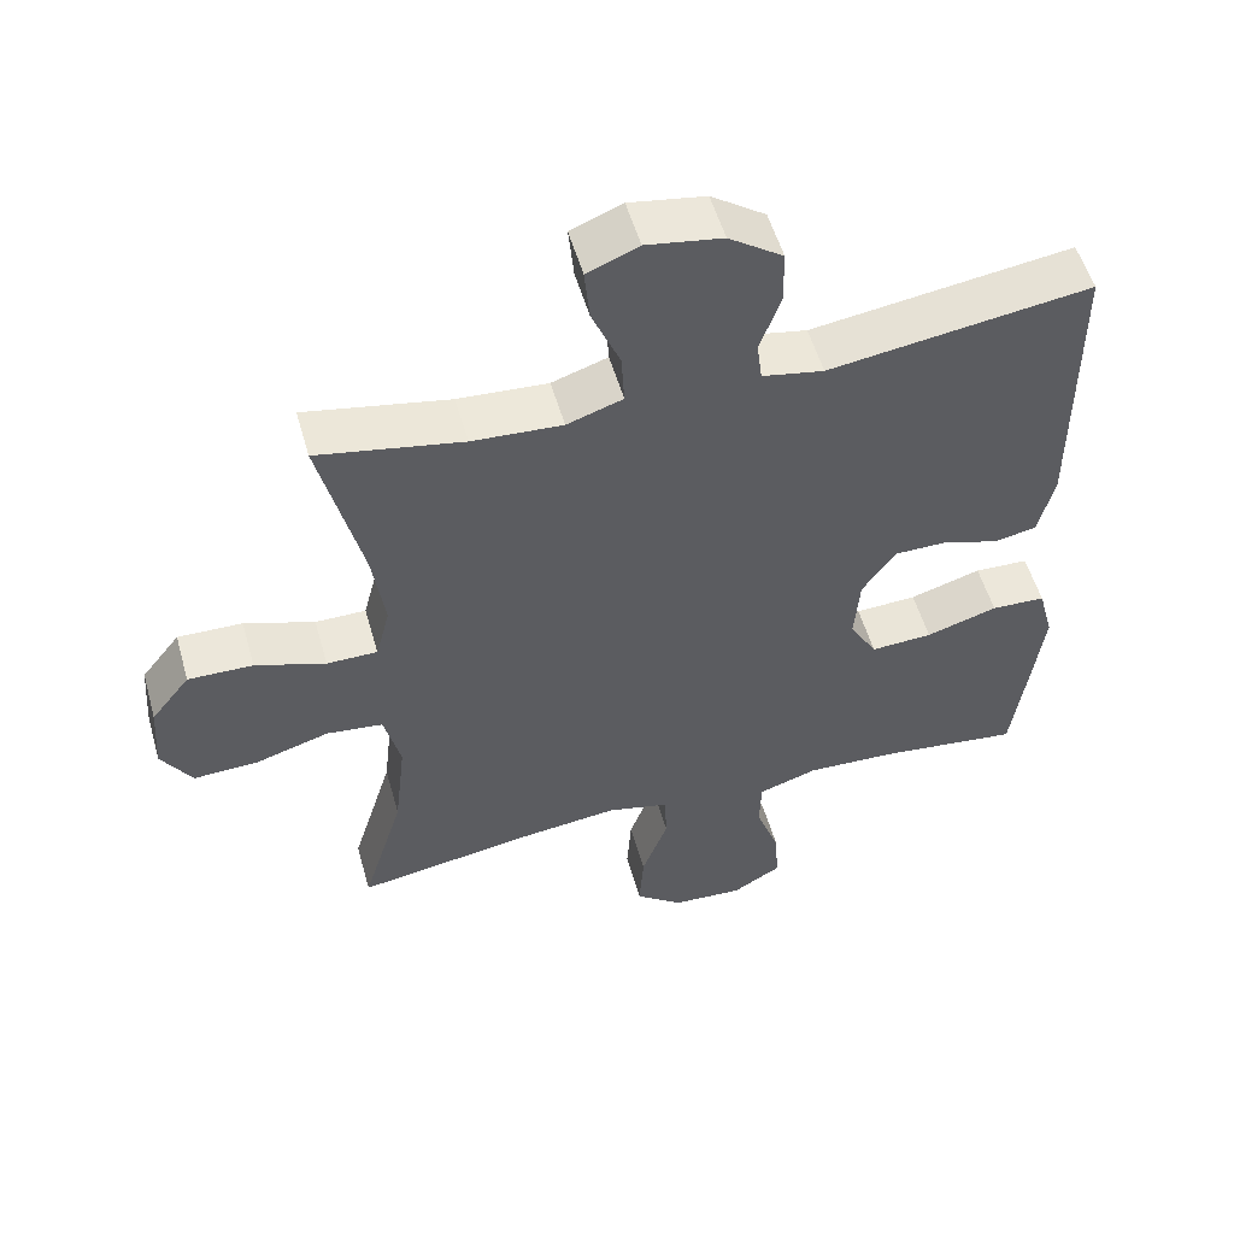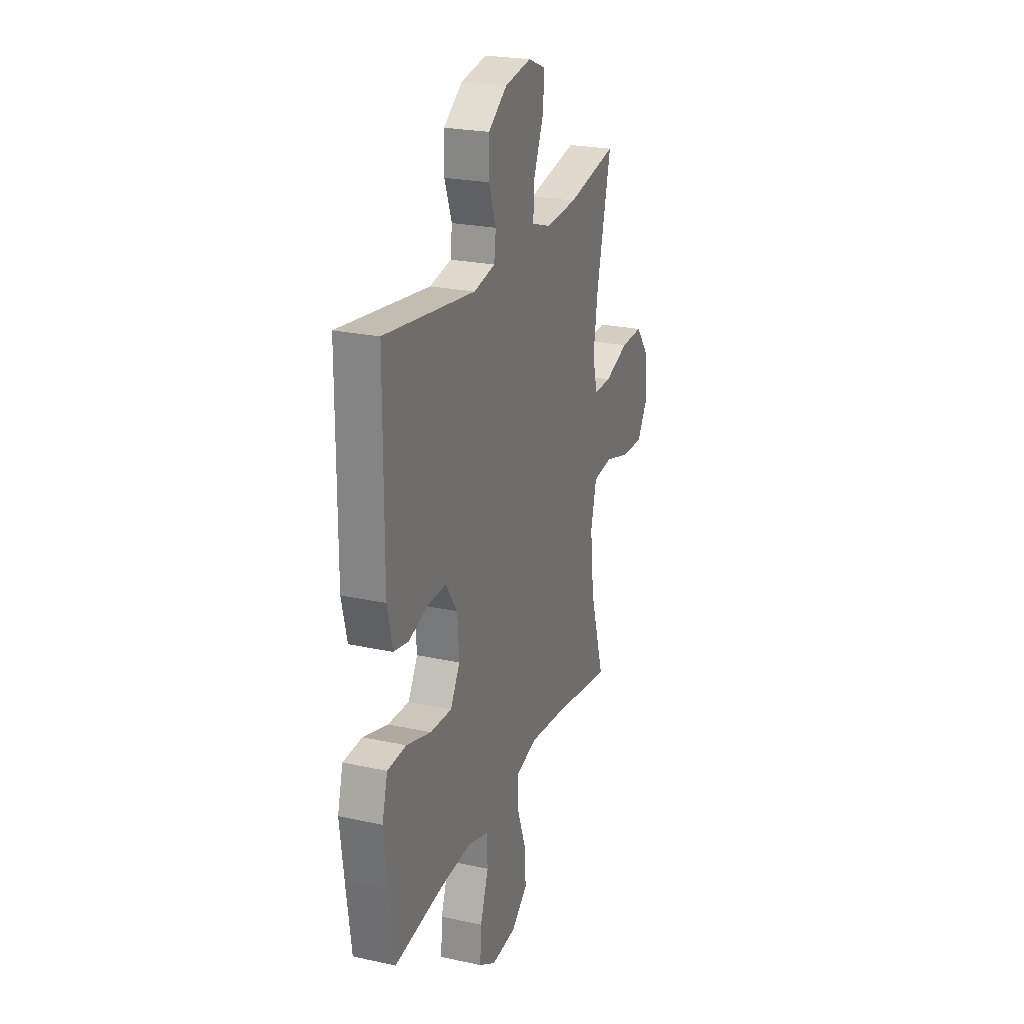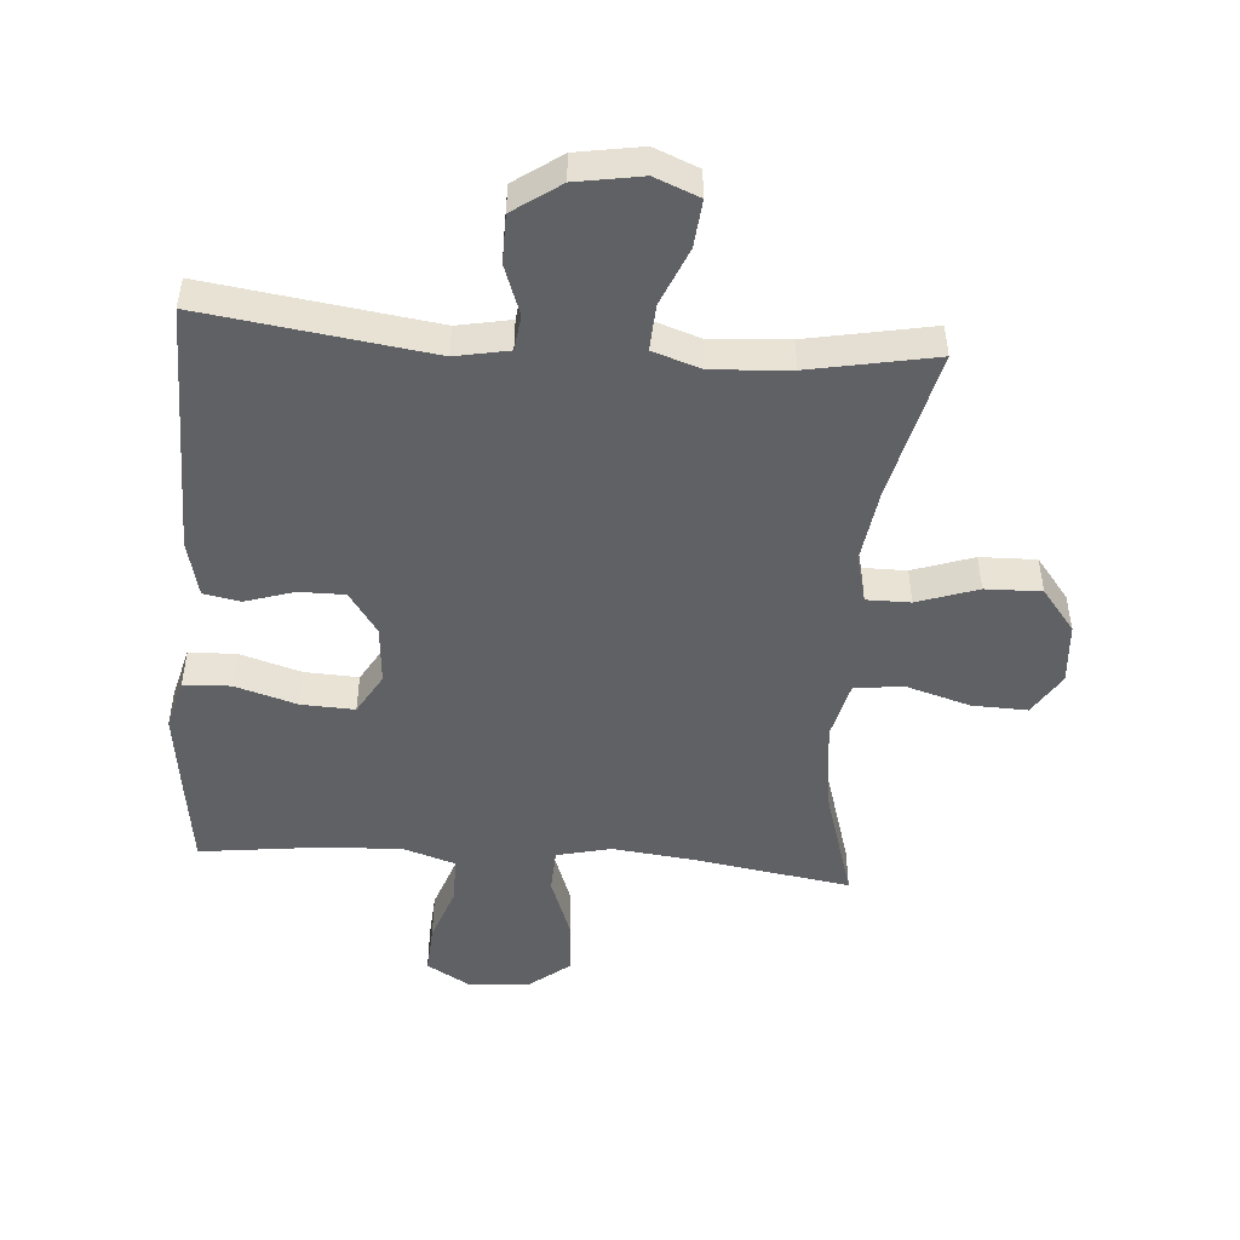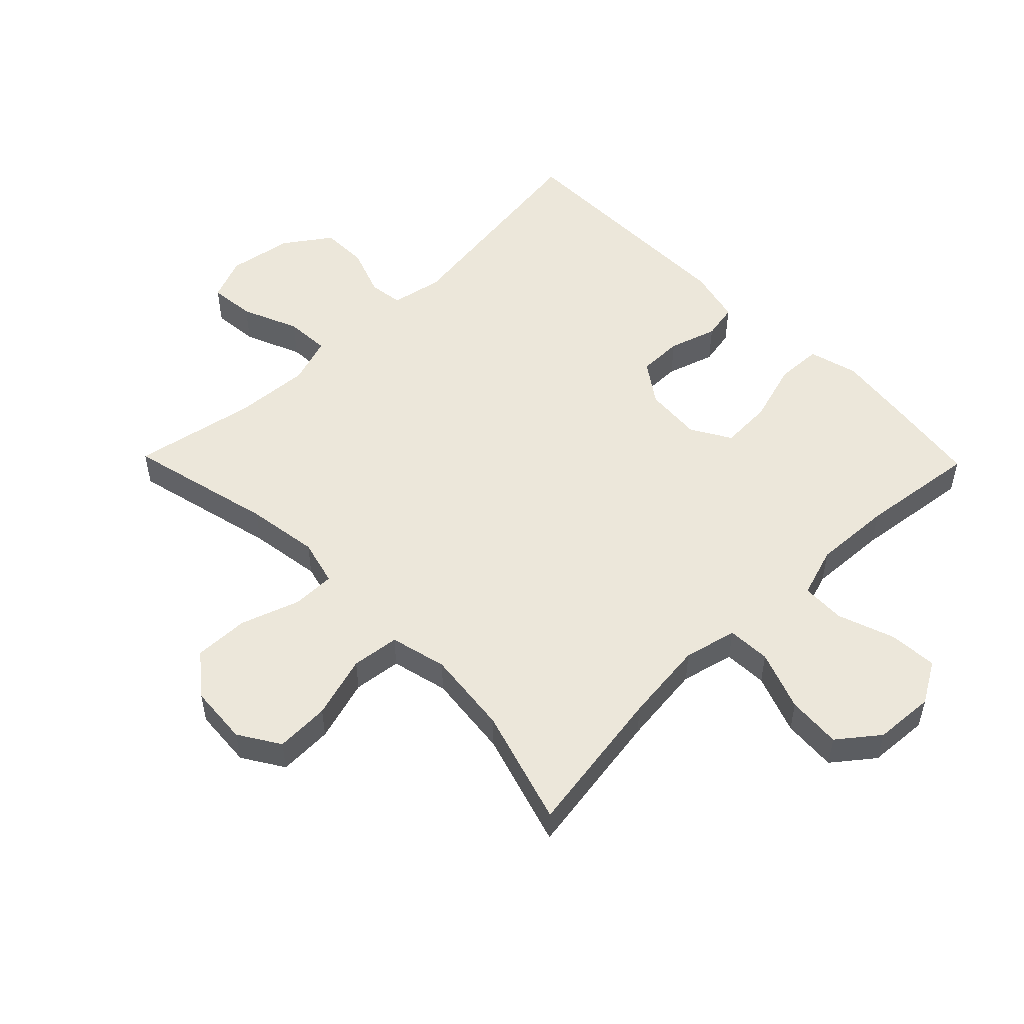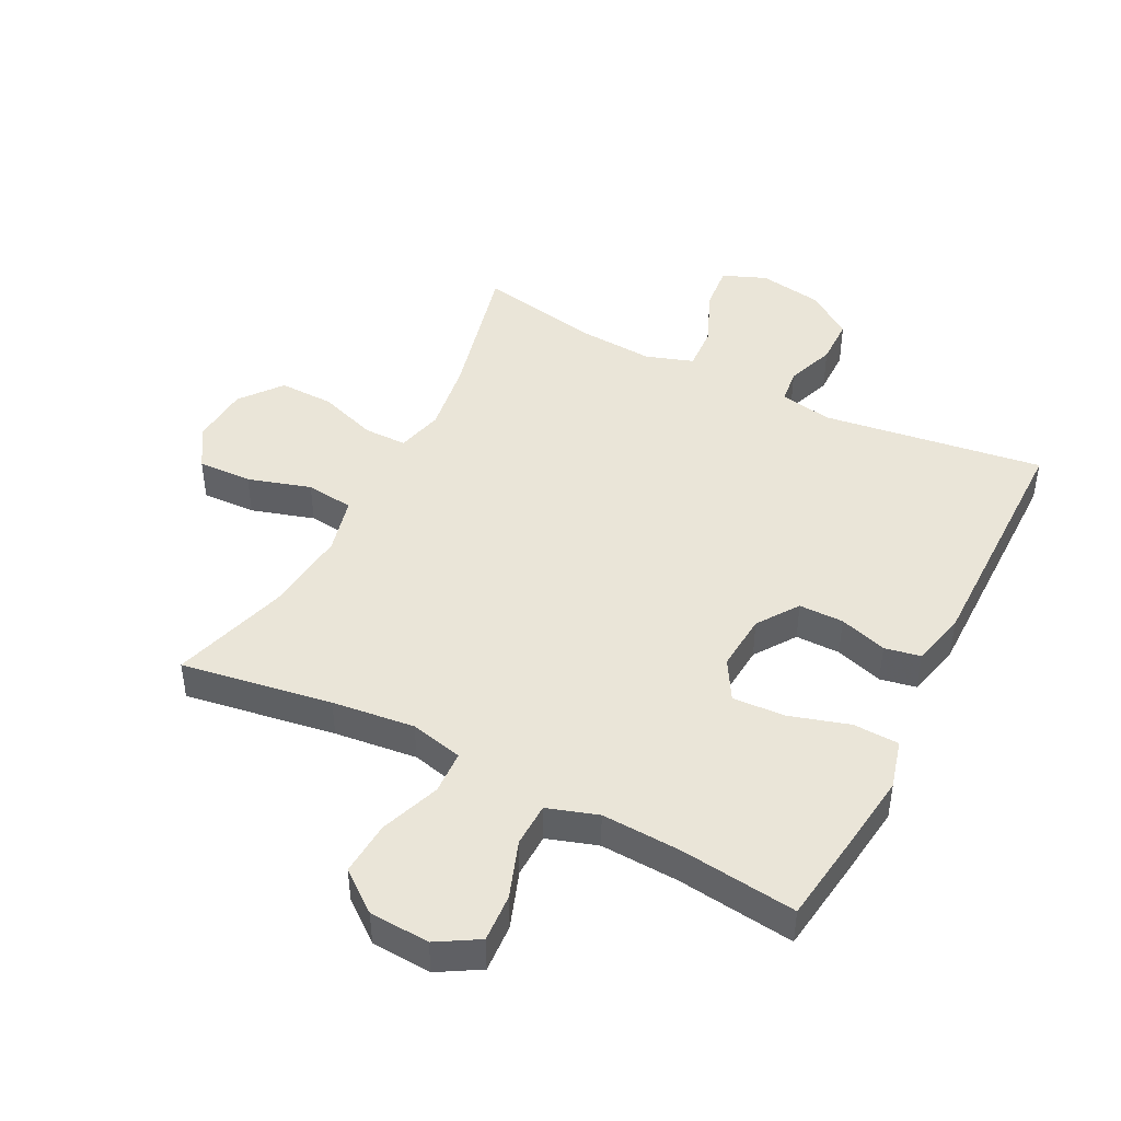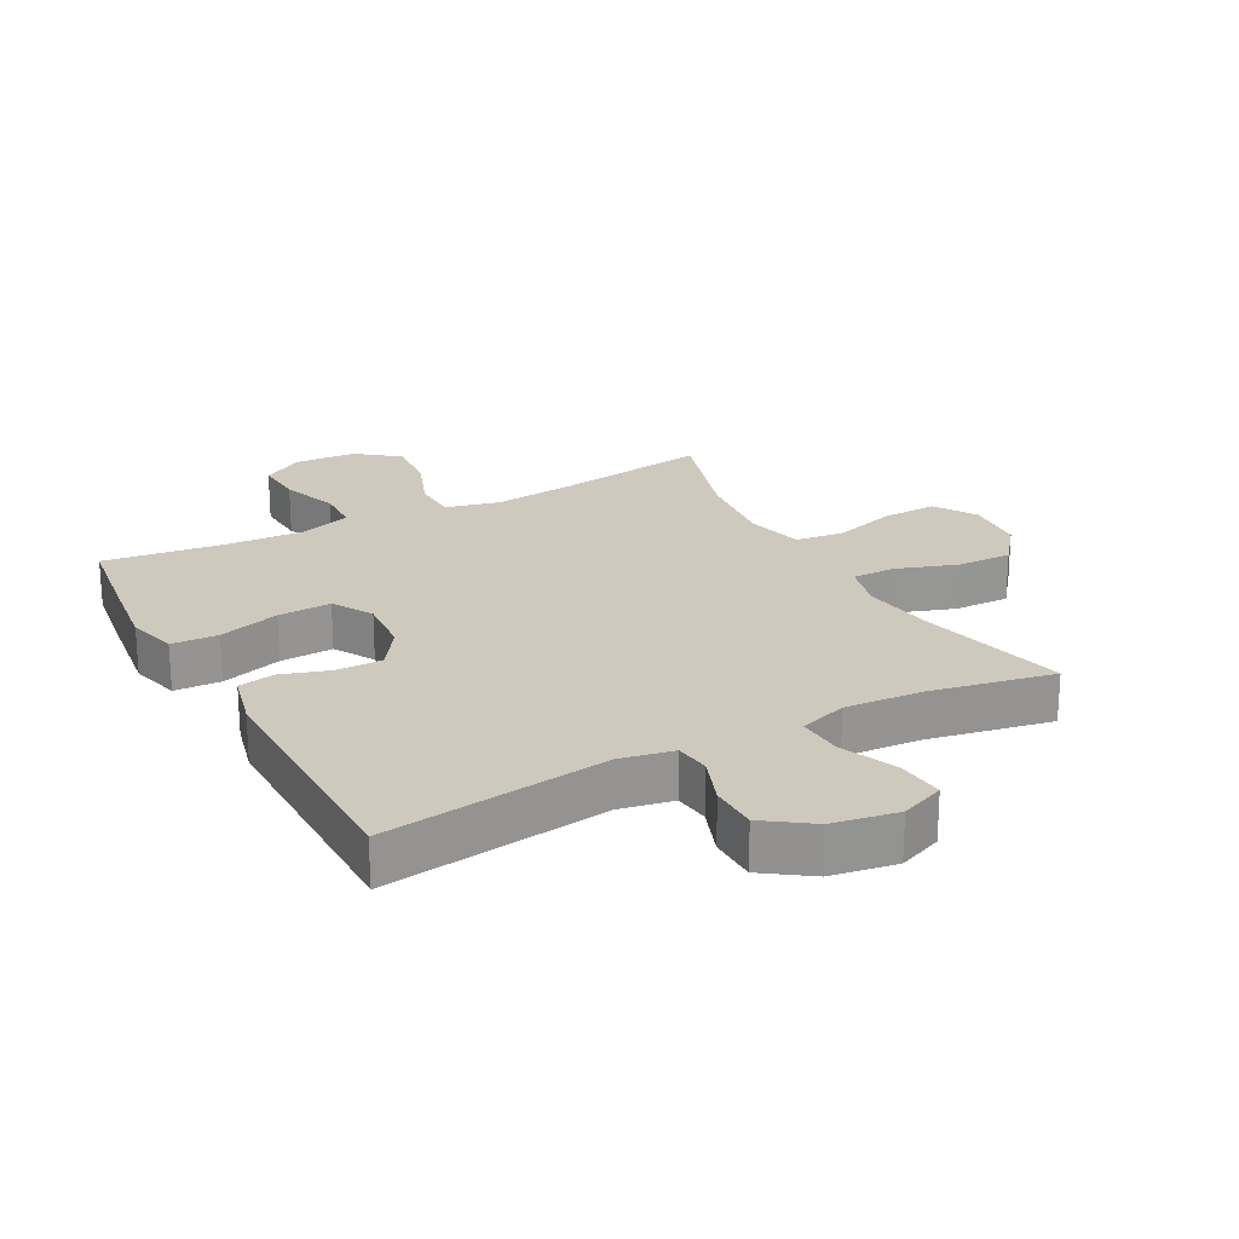
<metadata>
{"format":"obj","ext":"obj","renderer":"f3d","projection":"perspective","resolution":1024,"background":"white","views":[{"elev":53.8,"azim":164.2,"up":"+Z"},{"elev":24.0,"azim":-70.1,"up":"+Z"},{"elev":-49.0,"azim":-4.3,"up":"+Y"},{"elev":52.2,"azim":135.7,"up":"+Y"},{"elev":45.3,"azim":-153.0,"up":"+Y"},{"elev":22.7,"azim":-28.2,"up":"+Y"}]}
</metadata>
<code>
v -0.5 0.07 0.5
v -0.148 0.07 0.451
v -0.065 0.07 0.467
v -0.058 0.07 0.522
v -0.086 0.07 0.599
v -0.085 0.07 0.674
v -0.012 0.07 0.725
v 0.09 0.07 0.742
v 0.159 0.07 0.714
v 0.152 0.07 0.641
v 0.114 0.07 0.551
v 0.11 0.07 0.48
v 0.185 0.07 0.455
v 0.306 0.07 0.463
v 0.5 0.07 0.5
v 0.444 0.07 0.267
v 0.427 0.07 0.152
v 0.446 0.07 0.078
v 0.514 0.07 0.078
v 0.608 0.07 0.11
v 0.695 0.07 0.112
v 0.747 0.07 0.046
v 0.754 0.07 -0.049
v 0.713 0.07 -0.114
v 0.627 0.07 -0.111
v 0.527 0.07 -0.081
v 0.451 0.07 -0.09
v 0.429 0.07 -0.18
v 0.444 0.07 -0.315
v 0.5 0.07 -0.5
v 0.26 0.07 -0.462
v 0.129 0.07 -0.447
v 0.045 0.07 -0.467
v 0.042 0.07 -0.536
v 0.077 0.07 -0.631
v 0.083 0.07 -0.717
v 0.019 0.07 -0.767
v -0.077 0.07 -0.773
v -0.143 0.07 -0.734
v -0.138 0.07 -0.657
v -0.106 0.07 -0.567
v -0.108 0.07 -0.497
v -0.188 0.07 -0.471
v -0.313 0.07 -0.477
v -0.5 0.07 -0.5
v -0.52 0.07 -0.353
v -0.535 0.07 -0.234
v -0.514 0.07 -0.156
v -0.441 0.07 -0.153
v -0.345 0.07 -0.182
v -0.262 0.07 -0.186
v -0.225 0.07 -0.123
v -0.232 0.07 -0.032
v -0.277 0.07 0.033
v -0.348 0.07 0.033
v -0.424 0.07 0.009
v -0.481 0.07 0.02
v -0.502 0.07 0.107
v -0.5 0 0.5
v -0.148 0 0.451
v -0.065 0 0.467
v -0.058 0 0.522
v -0.086 0 0.599
v -0.085 0 0.674
v -0.012 0 0.725
v 0.09 0 0.742
v 0.159 0 0.714
v 0.152 0 0.641
v 0.114 0 0.551
v 0.11 0 0.48
v 0.185 0 0.455
v 0.306 0 0.463
v 0.5 0 0.5
v 0.444 0 0.267
v 0.427 0 0.152
v 0.446 0 0.078
v 0.514 0 0.078
v 0.608 0 0.11
v 0.695 0 0.112
v 0.747 0 0.046
v 0.754 0 -0.049
v 0.713 0 -0.114
v 0.627 0 -0.111
v 0.527 0 -0.081
v 0.451 0 -0.09
v 0.429 0 -0.18
v 0.444 0 -0.315
v 0.5 0 -0.5
v 0.26 0 -0.462
v 0.129 0 -0.447
v 0.045 0 -0.467
v 0.042 0 -0.536
v 0.077 0 -0.631
v 0.083 0 -0.717
v 0.019 0 -0.767
v -0.077 0 -0.773
v -0.143 0 -0.734
v -0.138 0 -0.657
v -0.106 0 -0.567
v -0.108 0 -0.497
v -0.188 0 -0.471
v -0.313 0 -0.477
v -0.5 0 -0.5
v -0.52 0 -0.353
v -0.535 0 -0.234
v -0.514 0 -0.156
v -0.441 0 -0.153
v -0.345 0 -0.182
v -0.262 0 -0.186
v -0.225 0 -0.123
v -0.232 0 -0.032
v -0.277 0 0.033
v -0.348 0 0.033
v -0.424 0 0.009
v -0.481 0 0.02
v -0.502 0 0.107
f 55 56 57 58
f 54 55 58 1
f 53 54 1 2
f 52 53 2 3
f 47 48 49 50
f 47 50 51
f 44 45 46 47
f 43 44 47 51
f 42 43 51 52
f 38 39 40 41
f 38 41 42
f 37 38 42
f 34 35 36 37
f 33 34 37 42
f 32 33 42 52
f 29 30 31
f 28 29 31 32
f 27 28 32 52
f 23 24 25 26
f 19 20 21 22
f 18 19 22 23
f 14 15 16
f 13 14 16 17
f 12 13 17 18
f 8 9 10 11
f 8 11 12
f 7 8 12
f 4 5 6 7
f 3 4 7 12
f 52 3 12 18
f 26 27 52
f 18 23 26 52
f 116 115 114 113
f 59 116 113 112
f 60 59 112 111
f 61 60 111 110
f 108 107 106 105
f 109 108 105
f 105 104 103 102
f 109 105 102 101
f 110 109 101 100
f 99 98 97 96
f 100 99 96
f 100 96 95
f 95 94 93 92
f 100 95 92 91
f 110 100 91 90
f 89 88 87
f 90 89 87 86
f 110 90 86 85
f 84 83 82 81
f 80 79 78 77
f 81 80 77 76
f 74 73 72
f 75 74 72 71
f 76 75 71 70
f 69 68 67 66
f 70 69 66
f 70 66 65
f 65 64 63 62
f 70 65 62 61
f 76 70 61 110
f 110 85 84
f 110 84 81 76
f 1 59 60 2
f 2 60 61 3
f 3 61 62 4
f 4 62 63 5
f 5 63 64 6
f 6 64 65 7
f 7 65 66 8
f 8 66 67 9
f 9 67 68 10
f 10 68 69 11
f 11 69 70 12
f 12 70 71 13
f 13 71 72 14
f 14 72 73 15
f 15 73 74 16
f 16 74 75 17
f 17 75 76 18
f 18 76 77 19
f 19 77 78 20
f 20 78 79 21
f 21 79 80 22
f 22 80 81 23
f 23 81 82 24
f 24 82 83 25
f 25 83 84 26
f 26 84 85 27
f 27 85 86 28
f 28 86 87 29
f 29 87 88 30
f 30 88 89 31
f 31 89 90 32
f 32 90 91 33
f 33 91 92 34
f 34 92 93 35
f 35 93 94 36
f 36 94 95 37
f 37 95 96 38
f 38 96 97 39
f 39 97 98 40
f 40 98 99 41
f 41 99 100 42
f 42 100 101 43
f 43 101 102 44
f 44 102 103 45
f 45 103 104 46
f 46 104 105 47
f 47 105 106 48
f 48 106 107 49
f 49 107 108 50
f 50 108 109 51
f 51 109 110 52
f 52 110 111 53
f 53 111 112 54
f 54 112 113 55
f 55 113 114 56
f 56 114 115 57
f 57 115 116 58
f 58 116 59 1

</code>
